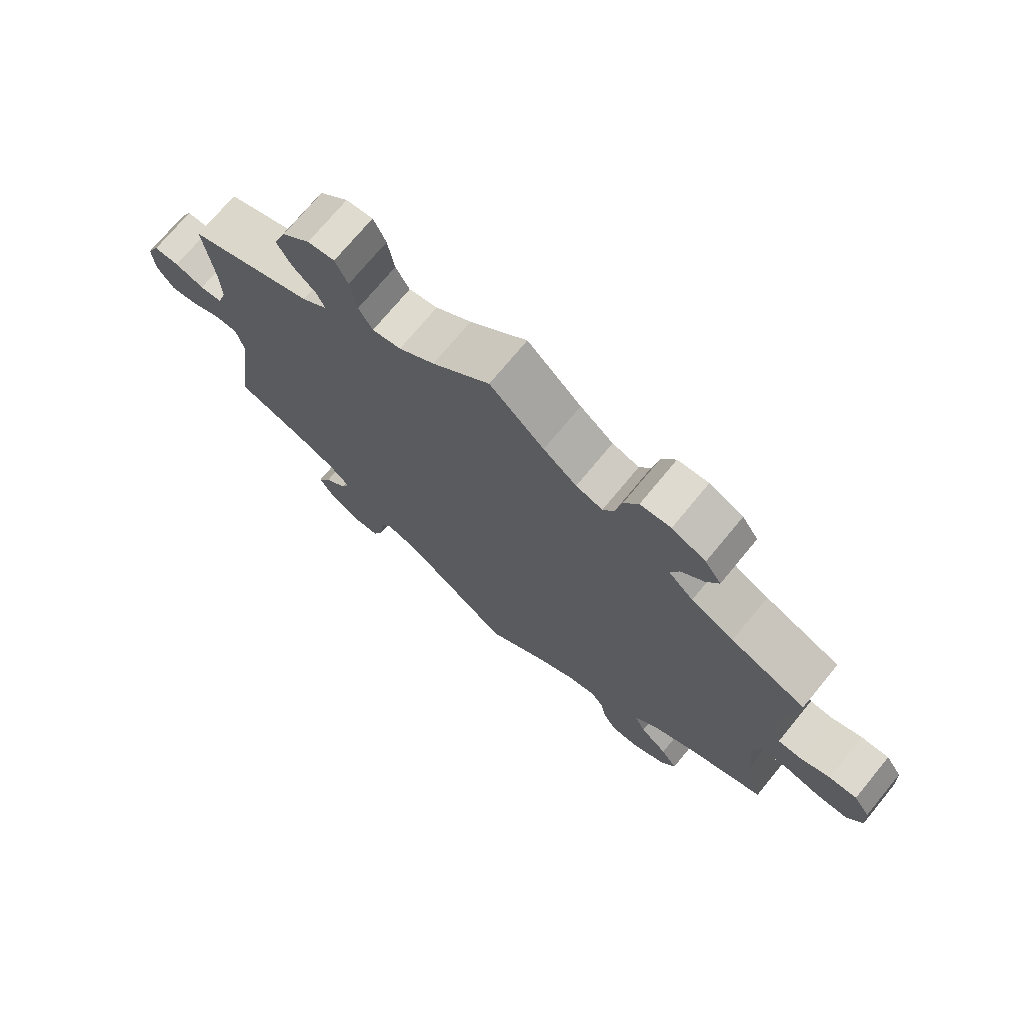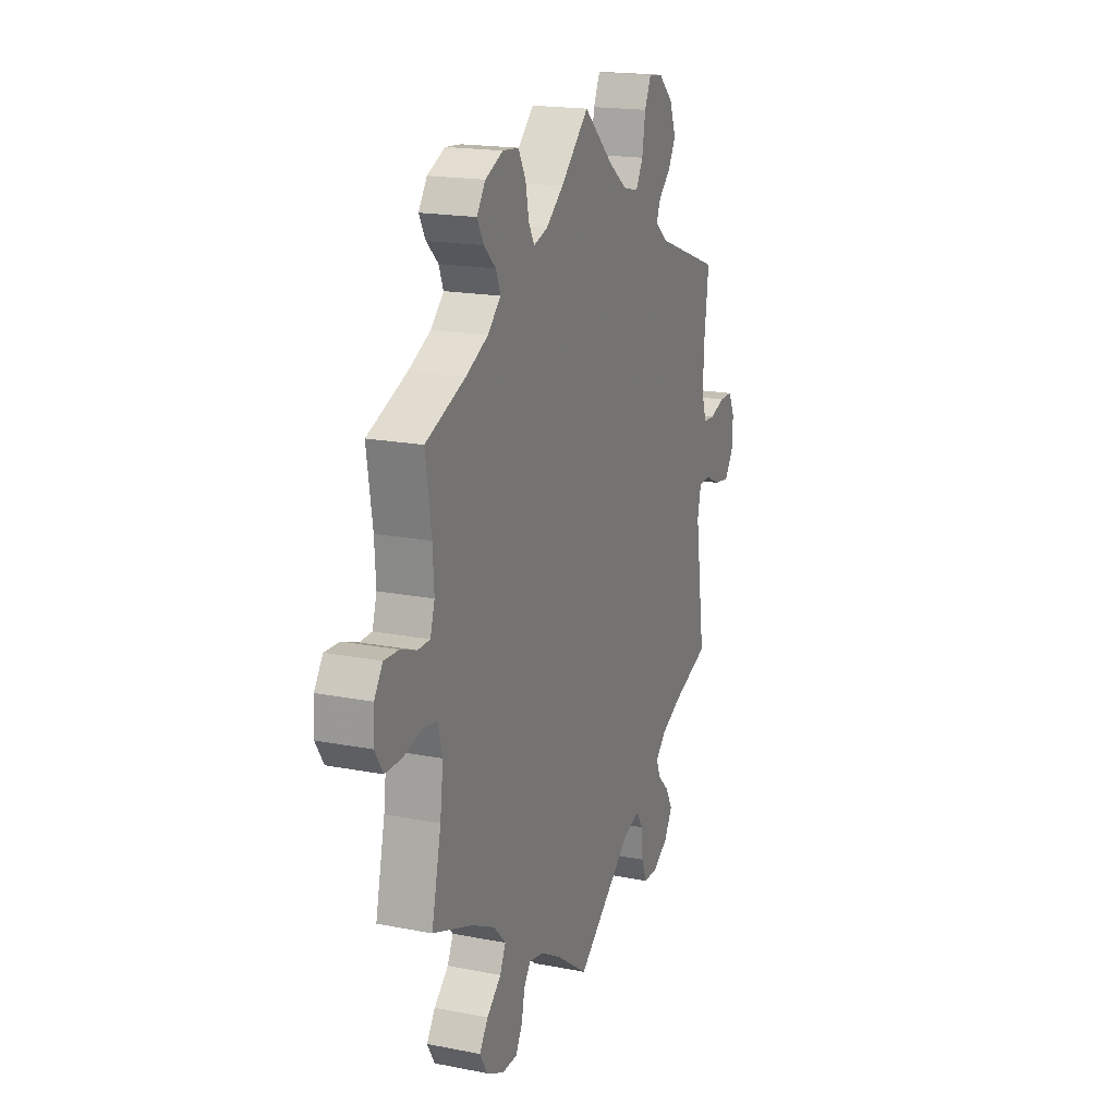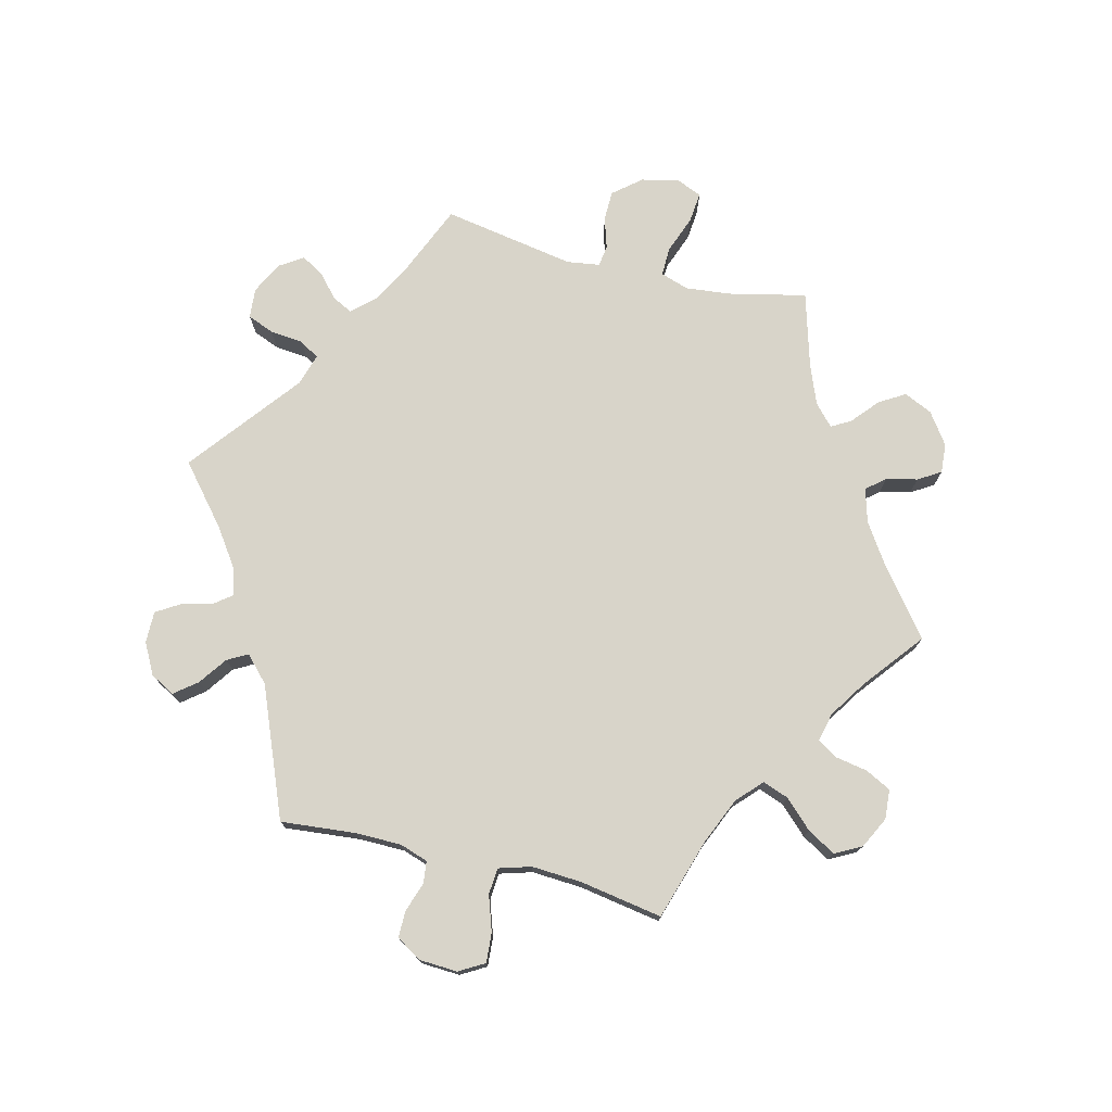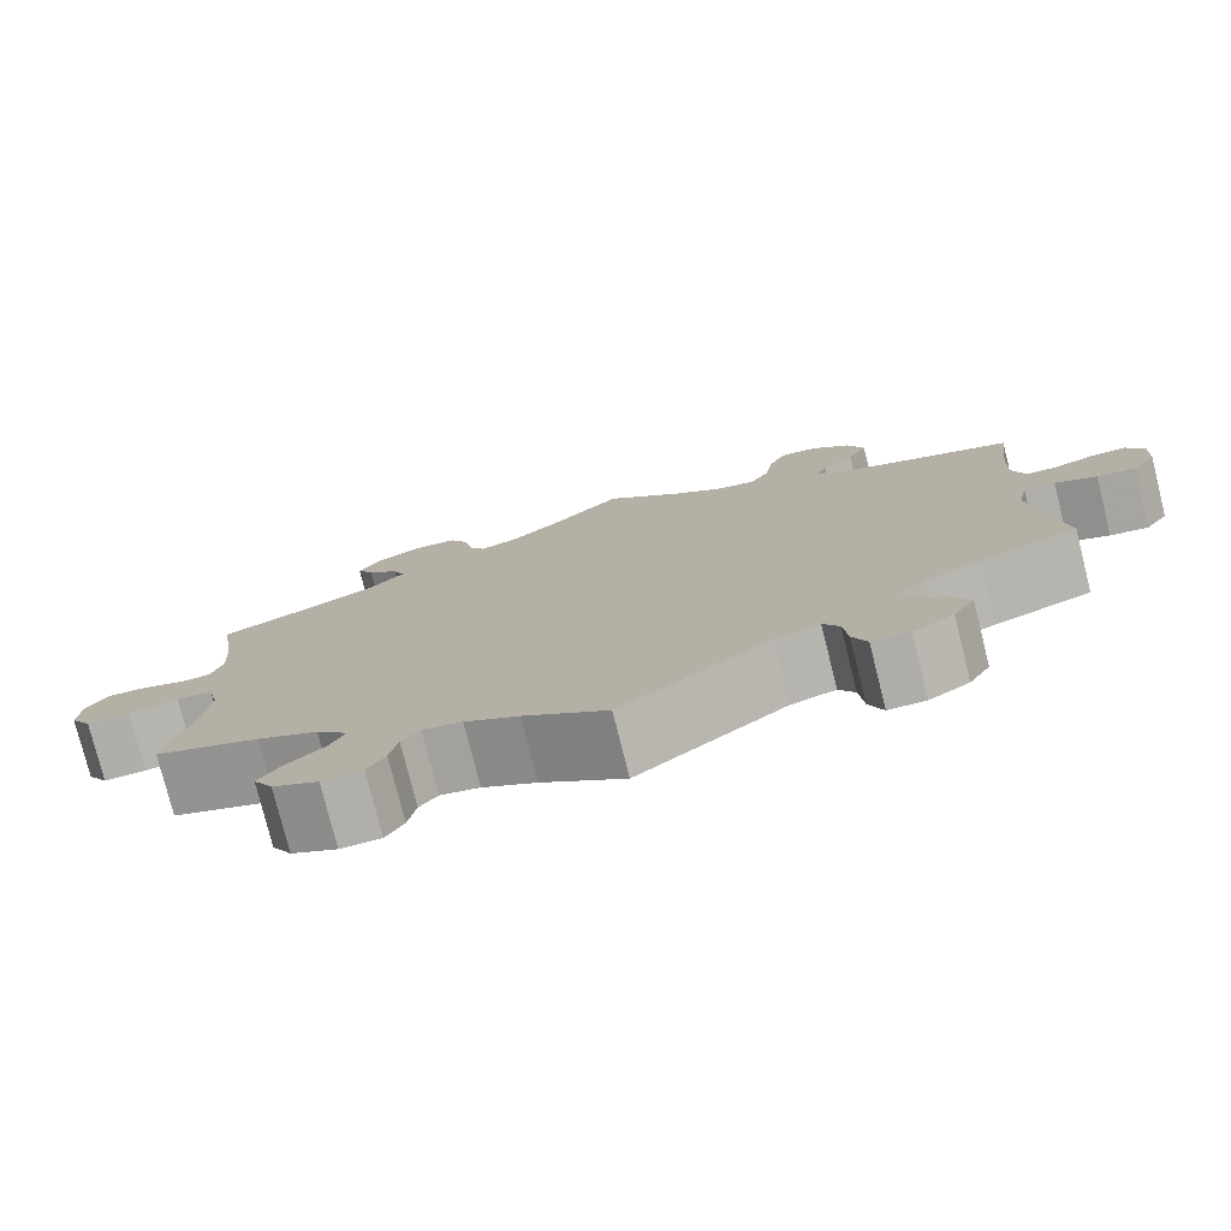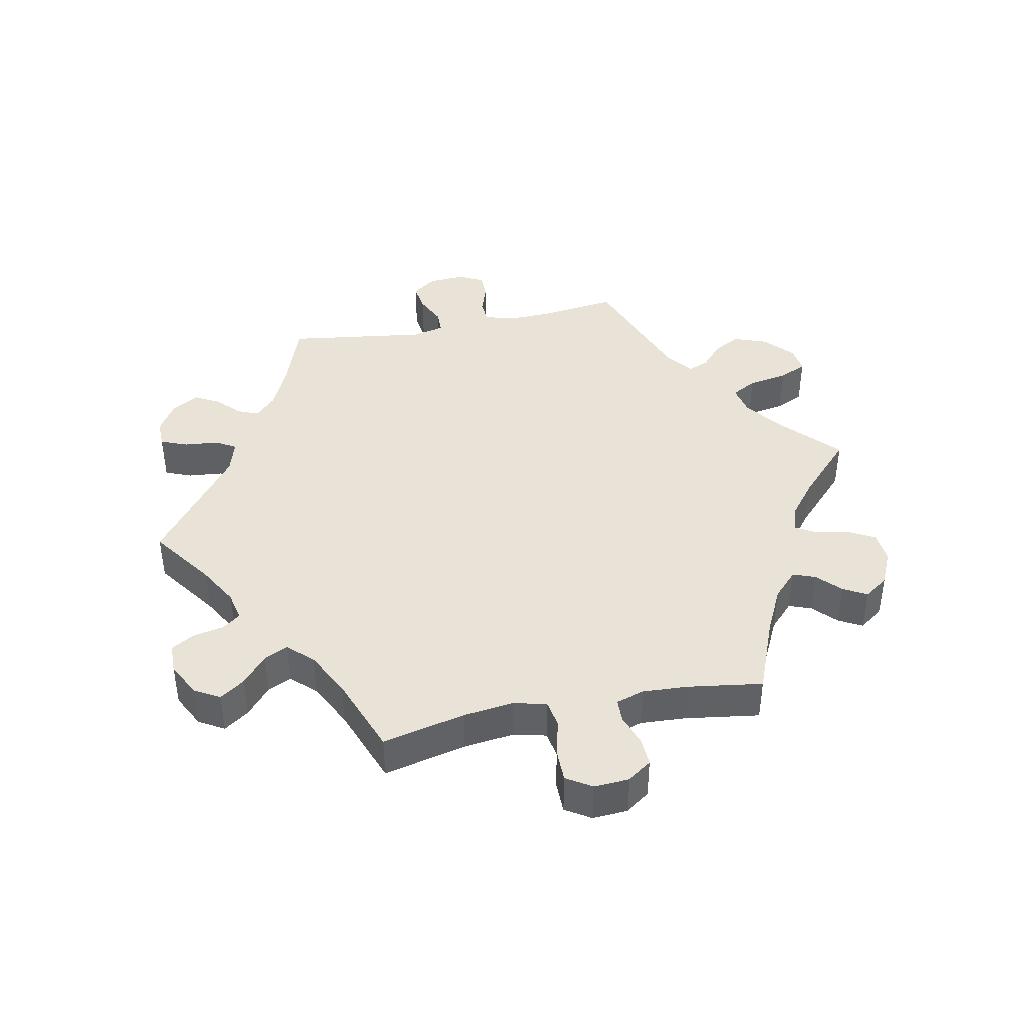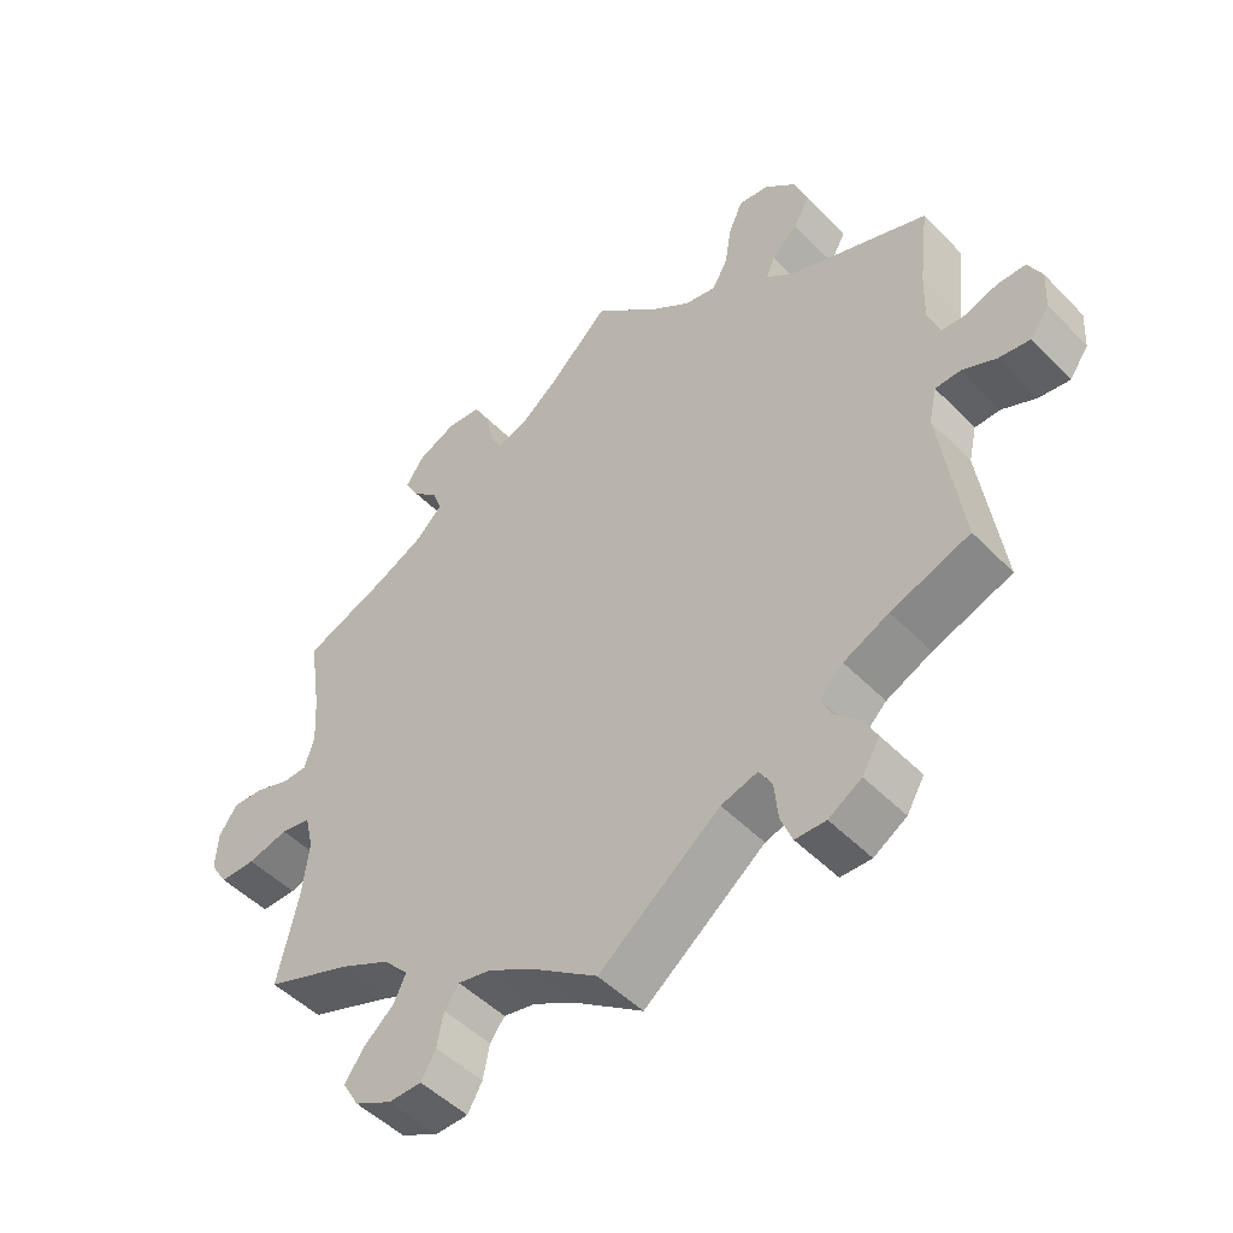
<metadata>
{"format":"obj","ext":"obj","renderer":"f3d","projection":"perspective","resolution":1024,"background":"white","views":[{"elev":72.6,"azim":-140.5,"up":"+Z"},{"elev":18.2,"azim":-69.2,"up":"+Z"},{"elev":75.1,"azim":-136.1,"up":"+Y"},{"elev":-77.6,"azim":14.1,"up":"+Z"},{"elev":41.7,"azim":-101.6,"up":"+Y"},{"elev":-49.2,"azim":41.8,"up":"+Z"}]}
</metadata>
<code>
v -0.093 0.07 -0.512
v -0.153 0.07 -0.478
v -0.197 0.07 -0.469
v -0.217 0.07 -0.496
v -0.226 0.07 -0.542
v -0.246 0.07 -0.577
v -0.291 0.07 -0.578
v -0.342 0.07 -0.552
v -0.364 0.07 -0.514
v -0.339 0.07 -0.477
v -0.297 0.07 -0.44
v -0.28 0.07 -0.404
v -0.315 0.07 -0.367
v -0.383 0.07 -0.333
v -0.501 0.07 -0.289
v -0.473 0.07 -0.164
v -0.464 0.07 -0.088
v -0.476 0.07 -0.038
v -0.517 0.07 -0.031
v -0.573 0.07 -0.045
v -0.622 0.07 -0.045
v -0.646 0.07 -0.007
v -0.643 0.07 0.046
v -0.618 0.07 0.083
v -0.575 0.07 0.081
v -0.528 0.07 0.064
v -0.493 0.07 0.065
v -0.48 0.07 0.108
v -0.484 0.07 0.176
v -0.501 0.07 0.289
v -0.385 0.07 0.336
v -0.319 0.07 0.369
v -0.281 0.07 0.406
v -0.294 0.07 0.44
v -0.329 0.07 0.473
v -0.348 0.07 0.508
v -0.323 0.07 0.545
v -0.271 0.07 0.569
v -0.224 0.07 0.565
v -0.202 0.07 0.525
v -0.192 0.07 0.473
v -0.175 0.07 0.444
v -0.134 0.07 0.457
v -0.083 0.07 0.498
v 0 0.07 0.578
v 0.088 0.07 0.497
v 0.143 0.07 0.457
v 0.187 0.07 0.448
v 0.208 0.07 0.486
v 0.218 0.07 0.546
v 0.237 0.07 0.588
v 0.278 0.07 0.583
v 0.321 0.07 0.544
v 0.34 0.07 0.493
v 0.318 0.07 0.453
v 0.282 0.07 0.42
v 0.27 0.07 0.39
v 0.309 0.07 0.359
v 0.5 0.07 0.289
v 0.486 0.07 0.174
v 0.484 0.07 0.106
v 0.498 0.07 0.061
v 0.532 0.07 0.059
v 0.577 0.07 0.074
v 0.616 0.07 0.074
v 0.635 0.07 0.036
v 0.632 0.07 -0.018
v 0.606 0.07 -0.055
v 0.563 0.07 -0.049
v 0.517 0.07 -0.028
v 0.482 0.07 -0.029
v 0.471 0.07 -0.078
v 0.501 0.07 -0.288
v 0.393 0.07 -0.327
v 0.331 0.07 -0.356
v 0.299 0.07 -0.387
v 0.312 0.07 -0.418
v 0.346 0.07 -0.451
v 0.366 0.07 -0.488
v 0.342 0.07 -0.529
v 0.297 0.07 -0.557
v 0.255 0.07 -0.556
v 0.239 0.07 -0.516
v 0.234 0.07 -0.464
v 0.216 0.07 -0.434
v 0.166 0.07 -0.449
v 0 0.07 -0.578
v -0.093 0 -0.512
v -0.153 0 -0.478
v -0.197 0 -0.469
v -0.217 0 -0.496
v -0.226 0 -0.542
v -0.246 0 -0.577
v -0.291 0 -0.578
v -0.342 0 -0.552
v -0.364 0 -0.514
v -0.339 0 -0.477
v -0.297 0 -0.44
v -0.28 0 -0.404
v -0.315 0 -0.367
v -0.383 0 -0.333
v -0.501 0 -0.289
v -0.473 0 -0.164
v -0.464 0 -0.088
v -0.476 0 -0.038
v -0.517 0 -0.031
v -0.573 0 -0.045
v -0.622 0 -0.045
v -0.646 0 -0.007
v -0.643 0 0.046
v -0.618 0 0.083
v -0.575 0 0.081
v -0.528 0 0.064
v -0.493 0 0.065
v -0.48 0 0.108
v -0.484 0 0.176
v -0.501 0 0.289
v -0.385 0 0.336
v -0.319 0 0.369
v -0.281 0 0.406
v -0.294 0 0.44
v -0.329 0 0.473
v -0.348 0 0.508
v -0.323 0 0.545
v -0.271 0 0.569
v -0.224 0 0.565
v -0.202 0 0.525
v -0.192 0 0.473
v -0.175 0 0.444
v -0.134 0 0.457
v -0.083 0 0.498
v 0 0 0.578
v 0.088 0 0.497
v 0.143 0 0.457
v 0.187 0 0.448
v 0.208 0 0.486
v 0.218 0 0.546
v 0.237 0 0.588
v 0.278 0 0.583
v 0.321 0 0.544
v 0.34 0 0.493
v 0.318 0 0.453
v 0.282 0 0.42
v 0.27 0 0.39
v 0.309 0 0.359
v 0.5 0 0.289
v 0.486 0 0.174
v 0.484 0 0.106
v 0.498 0 0.061
v 0.532 0 0.059
v 0.577 0 0.074
v 0.616 0 0.074
v 0.635 0 0.036
v 0.632 0 -0.018
v 0.606 0 -0.055
v 0.563 0 -0.049
v 0.517 0 -0.028
v 0.482 0 -0.029
v 0.471 0 -0.078
v 0.501 0 -0.288
v 0.393 0 -0.327
v 0.331 0 -0.356
v 0.299 0 -0.387
v 0.312 0 -0.418
v 0.346 0 -0.451
v 0.366 0 -0.488
v 0.342 0 -0.529
v 0.297 0 -0.557
v 0.255 0 -0.556
v 0.239 0 -0.516
v 0.234 0 -0.464
v 0.216 0 -0.434
v 0.166 0 -0.449
v 0 0 -0.578
f 86 87 1
f 85 86 1 2
f 81 82 83 84
f 81 84 85
f 80 81 85
f 77 78 79 80
f 76 77 80 85
f 75 76 85 2
f 72 73 74
f 71 72 74 75
f 67 68 69 70
f 67 70 71
f 66 67 71
f 63 64 65 66
f 62 63 66 71
f 61 62 71 75
f 58 59 60
f 57 58 60 61
f 53 54 55 56
f 53 56 57
f 52 53 57
f 49 50 51 52
f 48 49 52 57
f 47 48 57 61
f 44 45 46
f 43 44 46 47
f 42 43 47 61
f 38 39 40 41
f 38 41 42
f 37 38 42
f 34 35 36 37
f 33 34 37 42
f 32 33 42 61
f 29 30 31
f 28 29 31 32
f 27 28 32 61
f 23 24 25 26
f 23 26 27
f 19 20 21 22
f 18 19 22 23
f 14 15 16
f 13 14 16 17
f 12 13 17 18
f 8 9 10 11
f 8 11 12
f 7 8 12
f 4 5 6 7
f 3 4 7 12
f 2 3 12 18
f 61 75 2 18
f 18 23 27 61
f 88 174 173
f 89 88 173 172
f 171 170 169 168
f 172 171 168
f 172 168 167
f 167 166 165 164
f 172 167 164 163
f 89 172 163 162
f 161 160 159
f 162 161 159 158
f 157 156 155 154
f 158 157 154
f 158 154 153
f 153 152 151 150
f 158 153 150 149
f 162 158 149 148
f 147 146 145
f 148 147 145 144
f 143 142 141 140
f 144 143 140
f 144 140 139
f 139 138 137 136
f 144 139 136 135
f 148 144 135 134
f 133 132 131
f 134 133 131 130
f 148 134 130 129
f 128 127 126 125
f 129 128 125
f 129 125 124
f 124 123 122 121
f 129 124 121 120
f 148 129 120 119
f 118 117 116
f 119 118 116 115
f 148 119 115 114
f 113 112 111 110
f 114 113 110
f 109 108 107 106
f 110 109 106 105
f 103 102 101
f 104 103 101 100
f 105 104 100 99
f 98 97 96 95
f 99 98 95
f 99 95 94
f 94 93 92 91
f 99 94 91 90
f 105 99 90 89
f 105 89 162 148
f 148 114 110 105
f 1 88 89 2
f 2 89 90 3
f 3 90 91 4
f 4 91 92 5
f 5 92 93 6
f 6 93 94 7
f 7 94 95 8
f 8 95 96 9
f 9 96 97 10
f 10 97 98 11
f 11 98 99 12
f 12 99 100 13
f 13 100 101 14
f 14 101 102 15
f 15 102 103 16
f 16 103 104 17
f 17 104 105 18
f 18 105 106 19
f 19 106 107 20
f 20 107 108 21
f 21 108 109 22
f 22 109 110 23
f 23 110 111 24
f 24 111 112 25
f 25 112 113 26
f 26 113 114 27
f 27 114 115 28
f 28 115 116 29
f 29 116 117 30
f 30 117 118 31
f 31 118 119 32
f 32 119 120 33
f 33 120 121 34
f 34 121 122 35
f 35 122 123 36
f 36 123 124 37
f 37 124 125 38
f 38 125 126 39
f 39 126 127 40
f 40 127 128 41
f 41 128 129 42
f 42 129 130 43
f 43 130 131 44
f 44 131 132 45
f 45 132 133 46
f 46 133 134 47
f 47 134 135 48
f 48 135 136 49
f 49 136 137 50
f 50 137 138 51
f 51 138 139 52
f 52 139 140 53
f 53 140 141 54
f 54 141 142 55
f 55 142 143 56
f 56 143 144 57
f 57 144 145 58
f 58 145 146 59
f 59 146 147 60
f 60 147 148 61
f 61 148 149 62
f 62 149 150 63
f 63 150 151 64
f 64 151 152 65
f 65 152 153 66
f 66 153 154 67
f 67 154 155 68
f 68 155 156 69
f 69 156 157 70
f 70 157 158 71
f 71 158 159 72
f 72 159 160 73
f 73 160 161 74
f 74 161 162 75
f 75 162 163 76
f 76 163 164 77
f 77 164 165 78
f 78 165 166 79
f 79 166 167 80
f 80 167 168 81
f 81 168 169 82
f 82 169 170 83
f 83 170 171 84
f 84 171 172 85
f 85 172 173 86
f 86 173 174 87
f 87 174 88 1

</code>
